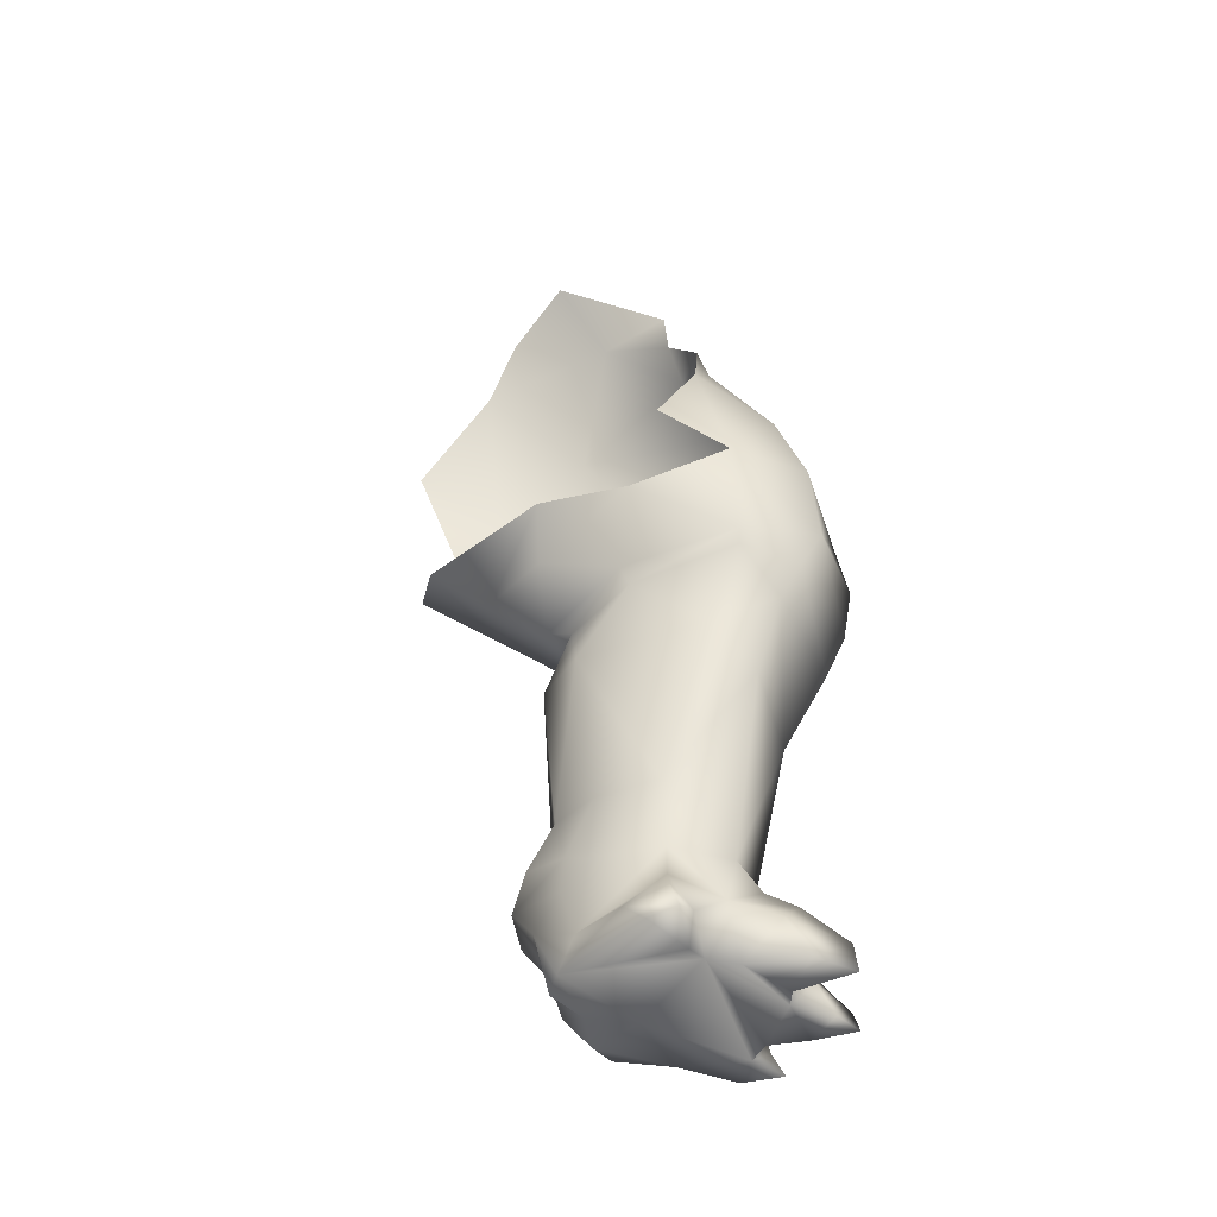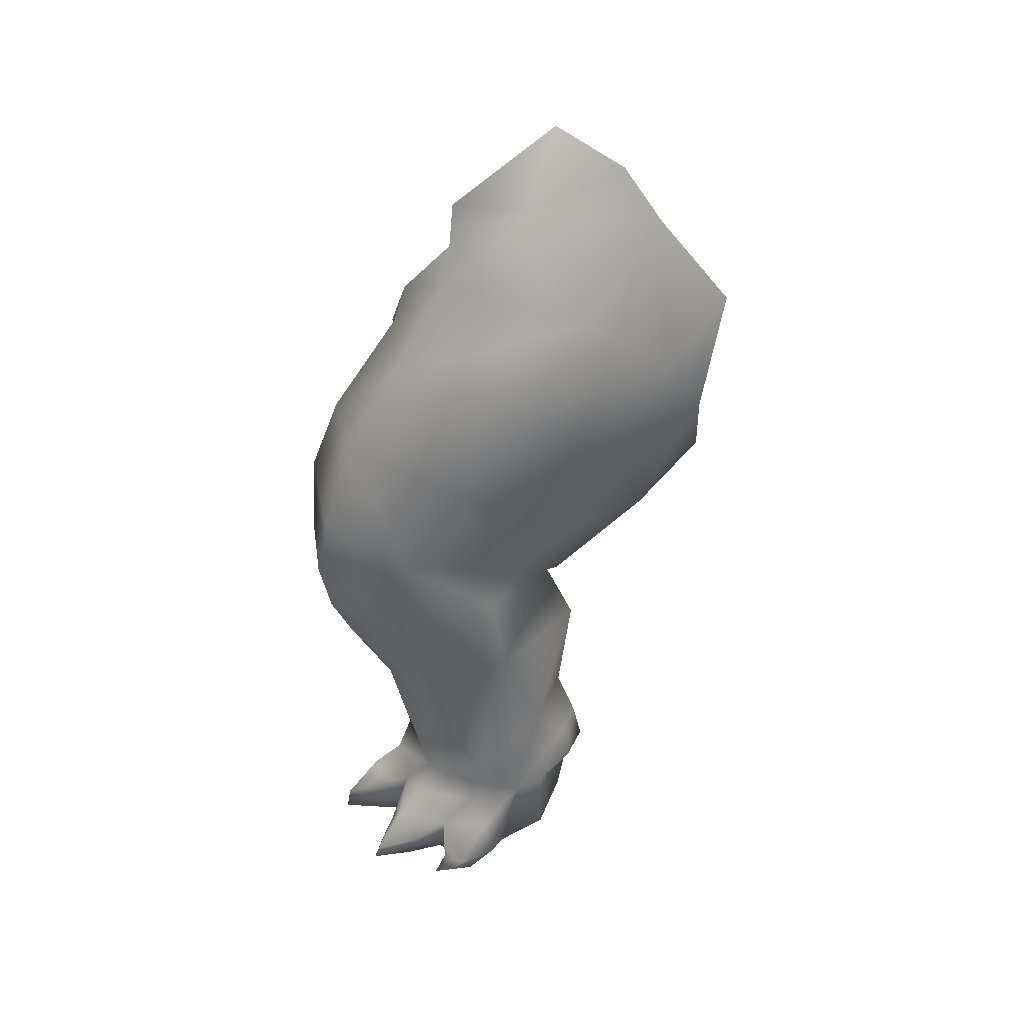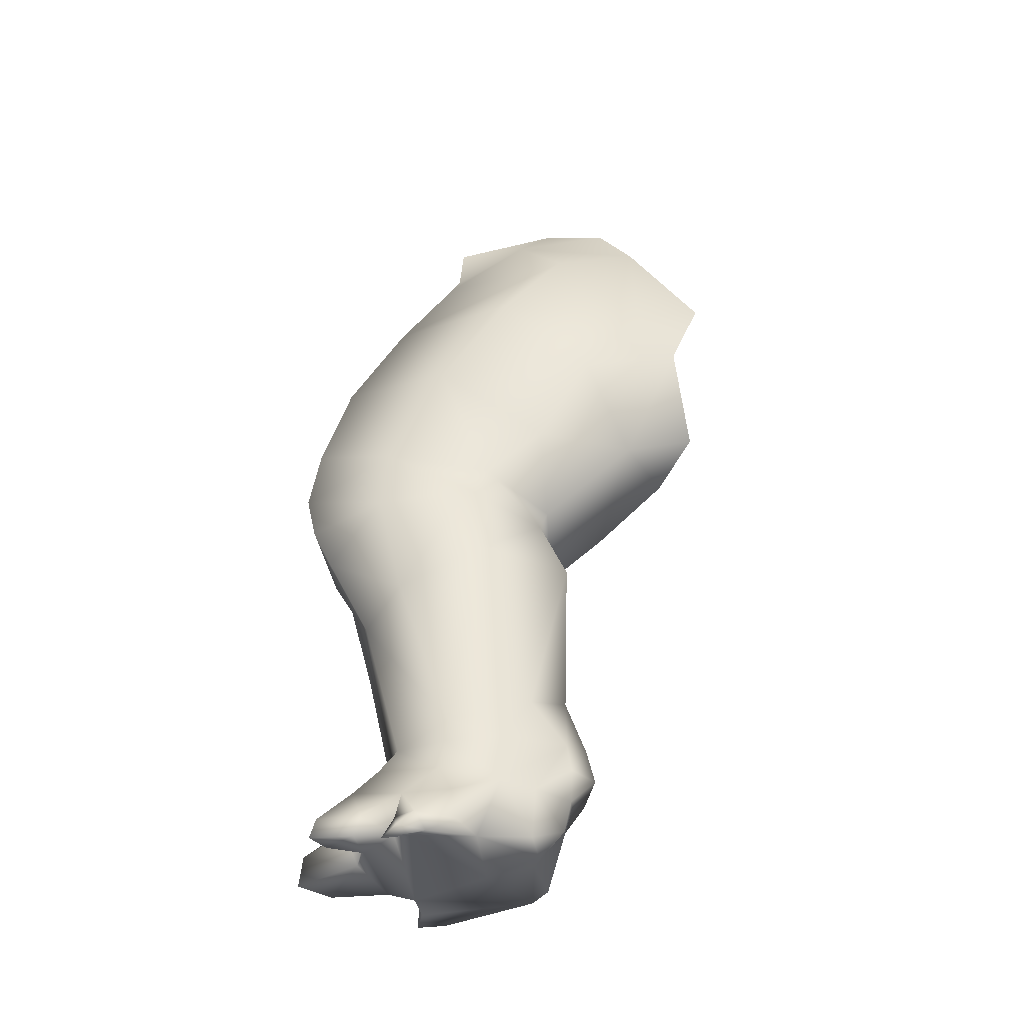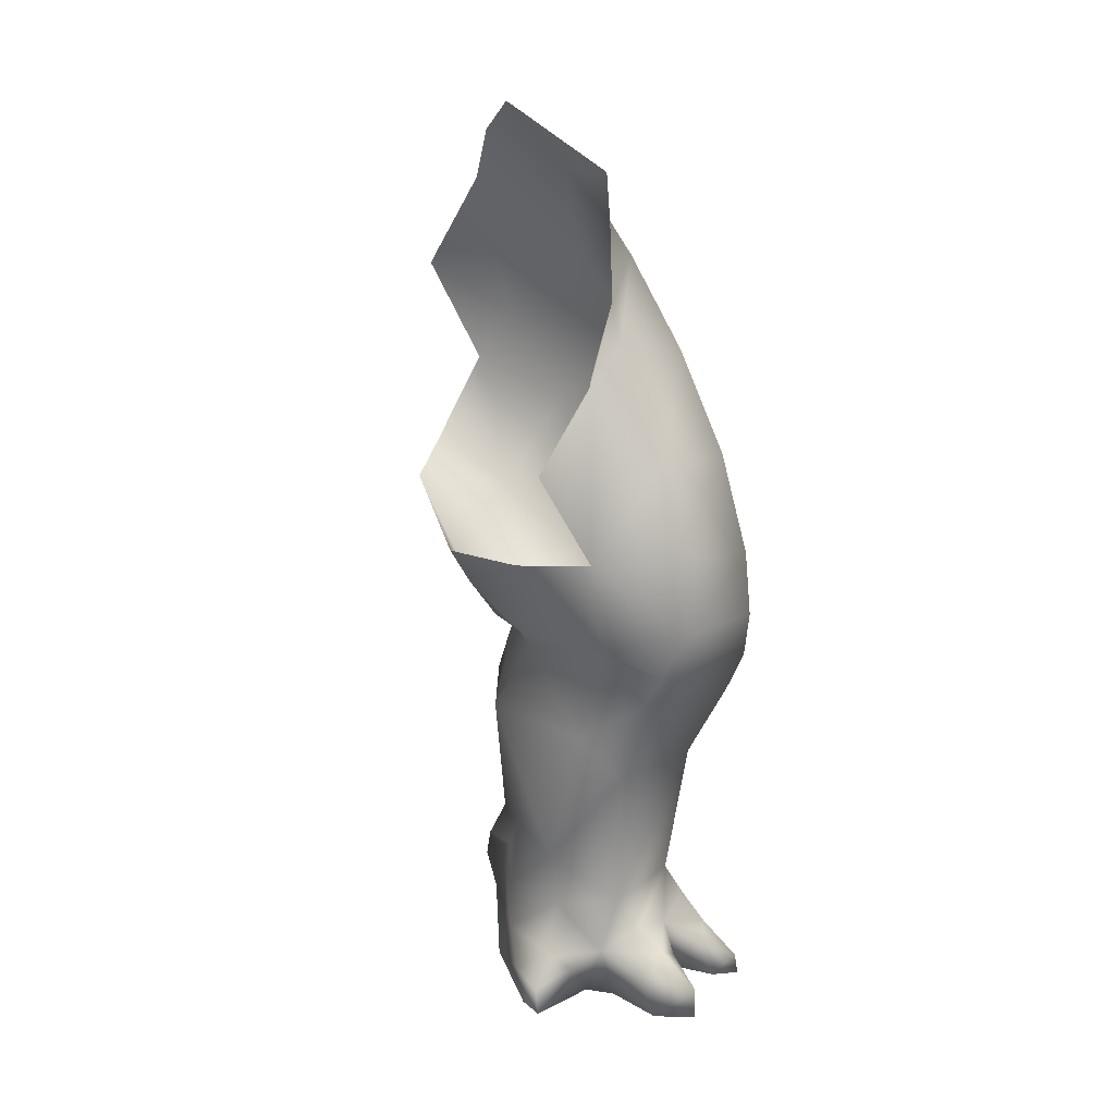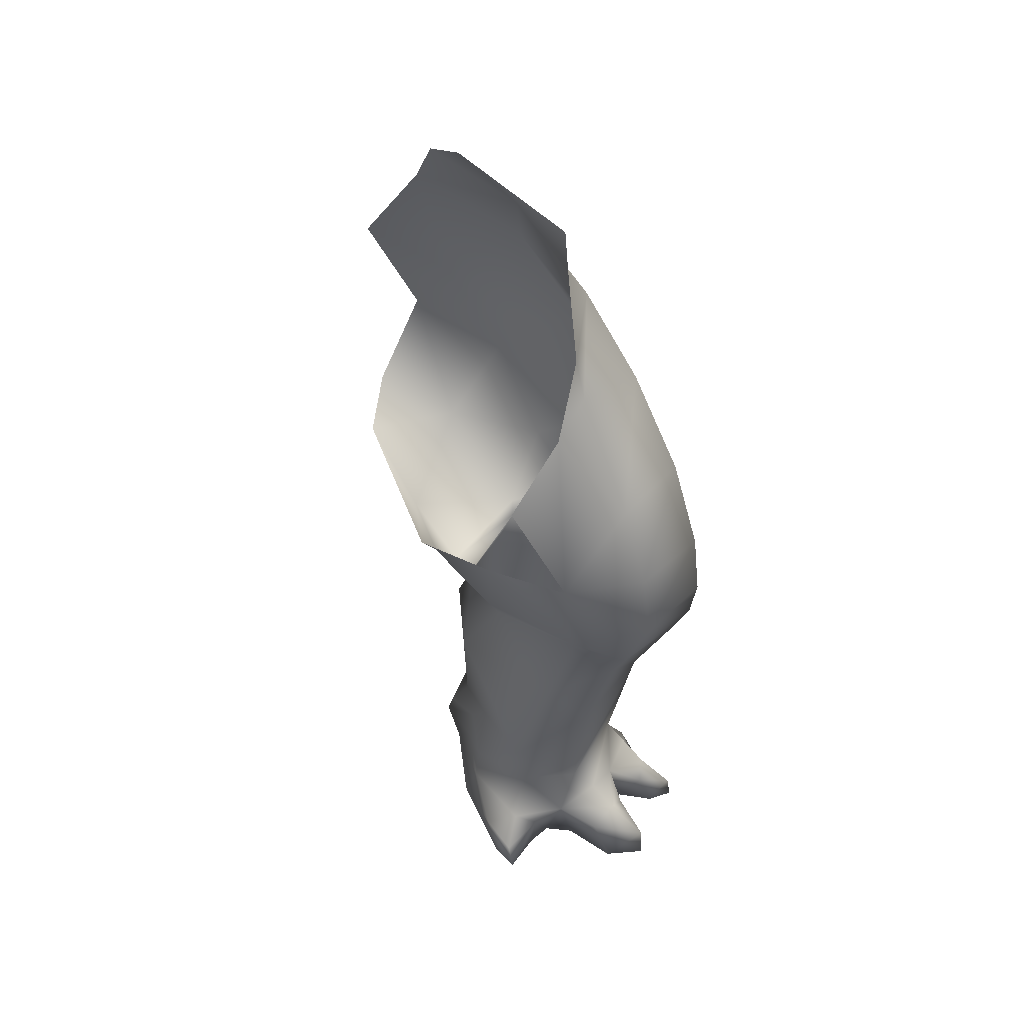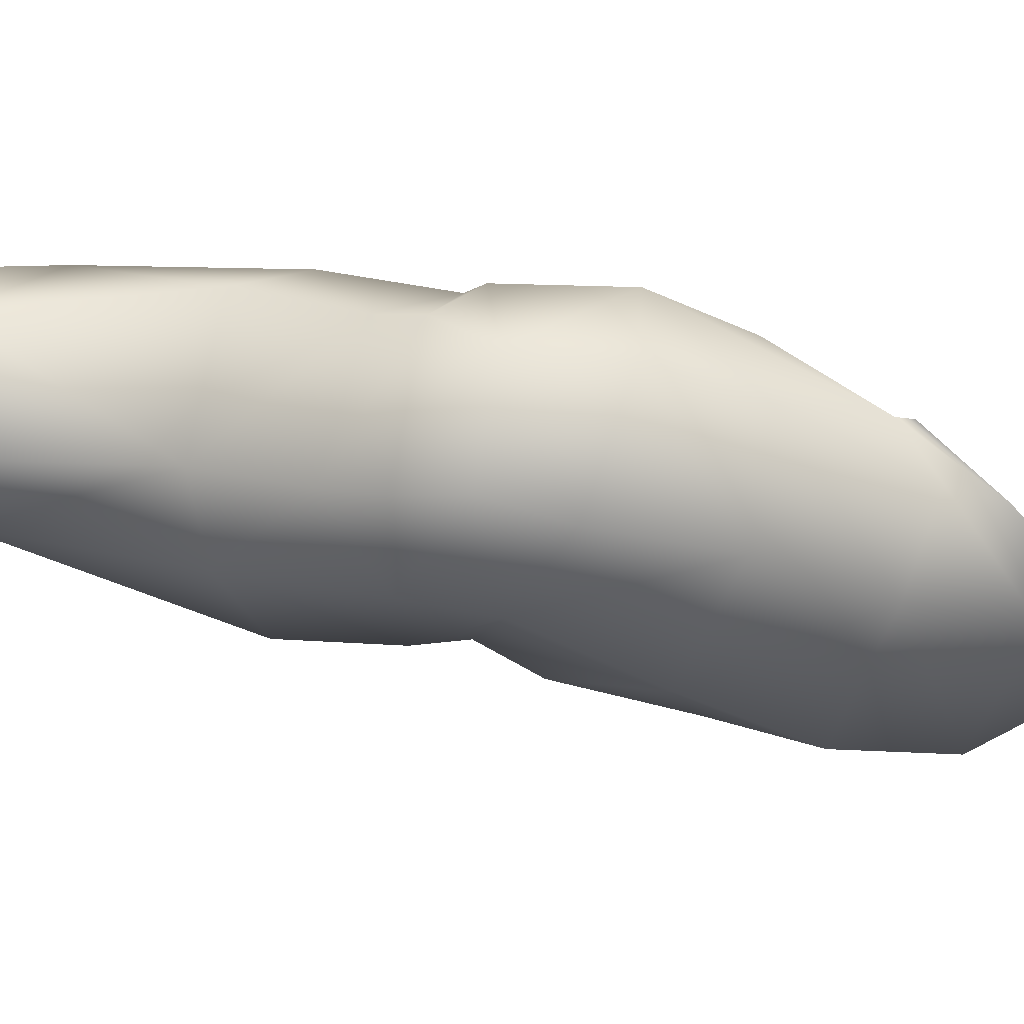
<metadata>
{"format":"obj","ext":"obj","renderer":"f3d","projection":"perspective","resolution":1024,"background":"white","views":[{"elev":-41.9,"azim":-68.8,"up":"+Y"},{"elev":38.9,"azim":80.7,"up":"+Y"},{"elev":-37.4,"azim":94.1,"up":"+Y"},{"elev":19.4,"azim":-42.8,"up":"+Y"},{"elev":43.4,"azim":-49.9,"up":"+Y"},{"elev":75.9,"azim":100.1,"up":"+Z"}]}
</metadata>
<code>
v  25.42 107.9 -0.1925
v  23.56 108.7 9.086
v  23.65 102.9 9.624
v  19.52 116.4 -4.638
v  23.31 111.9 -12.81
v  25.51 105 -17.45
v  36.25 72.22 10.38
v  28.34 87.42 17.55
v  28.47 75.73 24.74
v  36.83 84.69 1.439
v  17.23 75.58 25.09
v  18.67 89.29 16.64
v  34.51 59.16 17.74
v  29.37 63.58 28.31
v  28.84 55.98 29.77
v  34.64 50.93 18.56
v  17.85 55.91 29.62
v  16.95 65.62 28.86
v  29.55 49.91 28.37
v  15.75 50.28 27.41
v  29.33 44.64 25.84
v  15.69 45.92 24.84
v  35.47 51.93 6.376
v  33.64 56.5 3.972
v  11.85 52.1 21.48
v  10.92 53.67 21.81
v  11.64 50.02 8.149
v  10.58 52.08 7.349
v  10.77 56.25 -2.798
v  8.09 62.09 9.459
v  11.78 21.34 11.52
v  10.92 40.18 2.004
v  13.87 22.67 3.151
v  10.84 40.69 17.91
v  15.76 17.1 -0.9615
v  12.58 13.9 2.977
v  16.44 16.76 -5.769
v  17.44 12.46 -7.69
v  15.32 12.51 -1.246
v  13.27 13.76 11.39
v  13.91 5.903 1.123
v  10.22 8.03 12.48
v  16.17 7.638 16.81
v  18.76 14.09 17.16
v  8.77 4.289 8.147
v  7.011 4.422 13.84
v  13.1 5.055 14.18
v  13.41 1.126 -0.6419
v  18.11 5.545 22.13
v  21.22 8.383 22.97
v  20.95 10.83 19.33
v  26.13 9.008 18.68
v  24.17 6.397 22.49
v  22.88 3.896 27.74
v  30.41 4.998 21.64
v  28.11 1.55 19.28
v  30.96 1.006 23.44
v  34.47 3.006 24.28
v  32.06 7.689 20.48
v  29.58 14.89 15.4
v  28.09 34.44 20.53
v  32.91 17.17 8.701
v  34.24 37.1 15.39
v  36.47 41.33 4.739
v  27.84 50.64 -2.884
v  28.2 42.54 -6.458
v  28.87 21.86 -1.518
v  23.49 24.46 -5.741
v  28.25 12.05 -6.541
v  24.09 12.48 -9.353
v  23.59 17.2 -8.309
v  26.9 16.29 -5.957
v  33.1 14.63 1.788
v  31.66 9.316 2.062
v  33.57 13.87 8.944
v  29.63 8.794 -2.03
v  33.49 10.13 9.586
v  35.44 6.035 7.865
v  36.65 1.296 6.95
v  34.13 6.389 14.05
v  30.96 11.2 17.54
v  38.6 1.631 11.79
v  26.04 8.785 -6.314
v  26.59 4.325 -5.4
v  37.71 -0.582 10.48
v  38.26 0.0632 13.97
v  23.39 9.122 -6.311
v  16.69 1.065 -2.787
v  16.52 8.793 -4.708
v  33.81 0.4204 4.812
v  30.21 79.21 -22.9
v  31.68 86.1 -17.98
v  33.69 75.28 -10.24
v  26.52 98.53 10.46
v  33.84 95.96 -6.531
v  34.24 62.33 -3.453
v  29.03 51.98 -3.981
v  29.15 62.7 -15.67
v  15.64 56.7 -10.97
v  16.12 49.86 -3.813
v  16.61 49.43 -0.8886
v  24 68.02 -24.69
v  14.54 34.99 21.93
v  6.574 61.66 -1.397
v  9.205 64.9 21.75
v  14.07 84.95 16.22
v  8.598 74.18 13.08
v  34.4 3.48 18.89
v  18.4 0.4175 24.64
v  17.87 0.8148 17.48
v  25.32 1.302 20.45
v  22.41 0.1739 28.27
v  17.36 41.92 -4.574
v  16.31 22.3 -2.407
v  6.489 1.402 14.97
v  7.256 1.208 11.23
v  15.71 0.9304 14.34
v  34.25 0.6866 25.01
v  36.78 1.754 14.37
v  31.54 1.235 -1.711
v  37.15 -1.187 15.85
v  22.83 1.573 -1.432
v  27.25 0.6452 -2.261
v  25.2 92.45 -26.98
v  18.79 94.45 15.09
v  16.8 65.3 -20.09
v  14.05 86.49 16.5
v  34.29 0.7488 19.64
v  33.77 0.869 14.79
v  35.06 0.1859 12.76
v  12.59 0.322 13.75
v  23.41 0.0101 4.456
g leg_left
f 1 2 3
f 1 4 2
f 5 4 1
f 1 6 5
f 7 8 9
f 7 10 8
f 11 9 8
f 11 8 12
f 13 7 9
f 13 9 14
f 13 14 15
f 15 16 13
f 14 17 15
f 14 18 17
f 18 9 11
f 18 14 9
f 17 19 15
f 16 15 19
f 17 20 19
f 20 21 19
f 16 19 21
f 20 22 21
f 13 16 23
f 13 23 24
f 25 22 20
f 20 26 25
f 20 17 26
f 27 25 26
f 27 26 28
f 29 28 30
f 28 26 30
f 31 32 33
f 31 34 32
f 34 27 32
f 34 25 27
f 33 35 36
f 36 31 33
f 35 37 38
f 36 35 39
f 39 35 38
f 40 31 36
f 40 36 41
f 41 36 39
f 40 41 42
f 43 40 42
f 43 44 40
f 44 31 40
f 41 45 42
f 46 42 45
f 43 42 47
f 48 45 41
f 49 50 43
f 50 51 43
f 43 51 44
f 52 51 50
f 52 50 53
f 54 50 49
f 55 52 56
f 57 55 56
f 58 55 57
f 58 59 55
f 55 59 52
f 60 51 52
f 60 44 51
f 61 44 60
f 62 61 60
f 62 63 61
f 64 63 62
f 23 63 64
f 65 23 64
f 65 64 66
f 66 64 67
f 67 64 62
f 67 68 66
f 69 70 71
f 69 71 72
f 72 68 67
f 72 71 68
f 72 67 73
f 72 73 74
f 74 73 75
f 76 72 74
f 69 72 76
f 74 75 77
f 78 74 77
f 78 79 74
f 77 80 78
f 77 81 80
f 81 59 80
f 79 78 82
f 78 80 82
f 70 69 83
f 83 69 76
f 84 83 76
f 85 82 86
f 85 79 82
f 87 83 84
f 83 87 70
f 88 89 87
f 90 74 79
f 90 79 85
f 91 92 93
f 94 8 95
f 12 8 94
f 10 92 95
f 10 93 92
f 8 10 95
f 93 10 7
f 93 7 96
f 7 24 96
f 7 13 24
f 97 96 24
f 98 96 97
f 97 99 98
f 97 100 99
f 97 24 65
f 65 100 97
f 65 24 23
f 65 101 100
f 93 96 98
f 91 93 98
f 102 91 98
f 23 16 63
f 63 16 21
f 63 21 61
f 61 21 22
f 61 22 103
f 22 34 103
f 22 25 34
f 103 34 31
f 103 31 44
f 61 103 44
f 104 29 30
f 30 26 105
f 17 105 26
f 17 18 105
f 105 18 11
f 105 11 106
f 106 107 105
f 11 12 106
f 80 59 108
f 52 81 60
f 60 81 77
f 77 75 60
f 75 62 60
f 75 73 62
f 67 62 73
f 109 110 111
f 109 111 112
f 28 101 27
f 28 100 101
f 32 27 101
f 32 101 113
f 29 100 28
f 32 113 114
f 114 33 32
f 35 33 114
f 35 114 37
f 39 38 89
f 41 39 89
f 115 46 45
f 48 41 89
f 48 116 45
f 115 45 116
f 89 88 48
f 117 43 47
f 117 110 43
f 49 43 110
f 53 50 54
f 54 49 109
f 49 110 109
f 112 54 109
f 111 52 53
f 111 53 54
f 52 111 56
f 58 57 118
f 111 54 112
f 113 65 66
f 113 101 65
f 68 113 66
f 68 114 113
f 68 37 114
f 68 71 37
f 37 71 70
f 82 80 119
f 86 82 119
f 84 76 120
f 120 76 74
f 86 121 85
f 119 121 86
f 38 70 87
f 37 70 38
f 38 87 89
f 87 84 122
f 88 87 122
f 123 122 84
f 123 84 120
f 120 74 90
f 124 92 91
f 92 124 6
f 92 6 95
f 95 6 1
f 1 94 95
f 3 94 1
f 3 125 94
f 12 94 125
f 98 126 102
f 98 99 126
f 126 99 104
f 104 99 29
f 29 99 100
f 106 125 127
f 12 125 106
f 108 59 58
f 58 128 108
f 118 128 58
f 108 128 129
f 108 129 80
f 130 80 129
f 52 59 81
f 121 119 130
f 130 119 80
f 47 42 46
f 47 46 115
f 131 47 115
f 117 47 131
f 128 118 57
f 128 57 56
f 128 56 129
f 129 56 117
f 56 110 117
f 56 111 110
f 130 129 117
f 130 117 132
f 117 48 132
f 117 131 48
f 131 116 48
f 115 116 131
f 48 122 132
f 132 122 123
f 48 88 122
f 90 130 132
f 90 132 123
f 85 130 90
f 85 121 130
f 123 120 90

</code>
